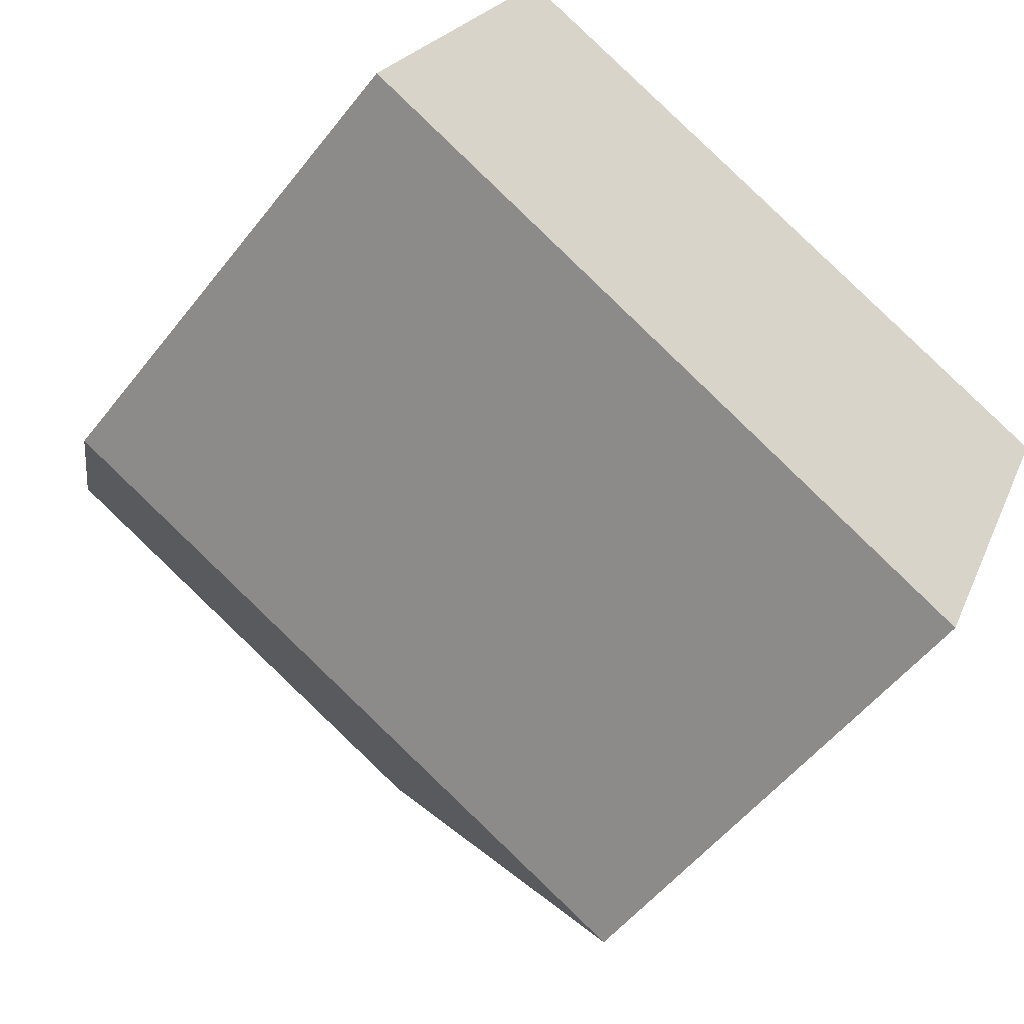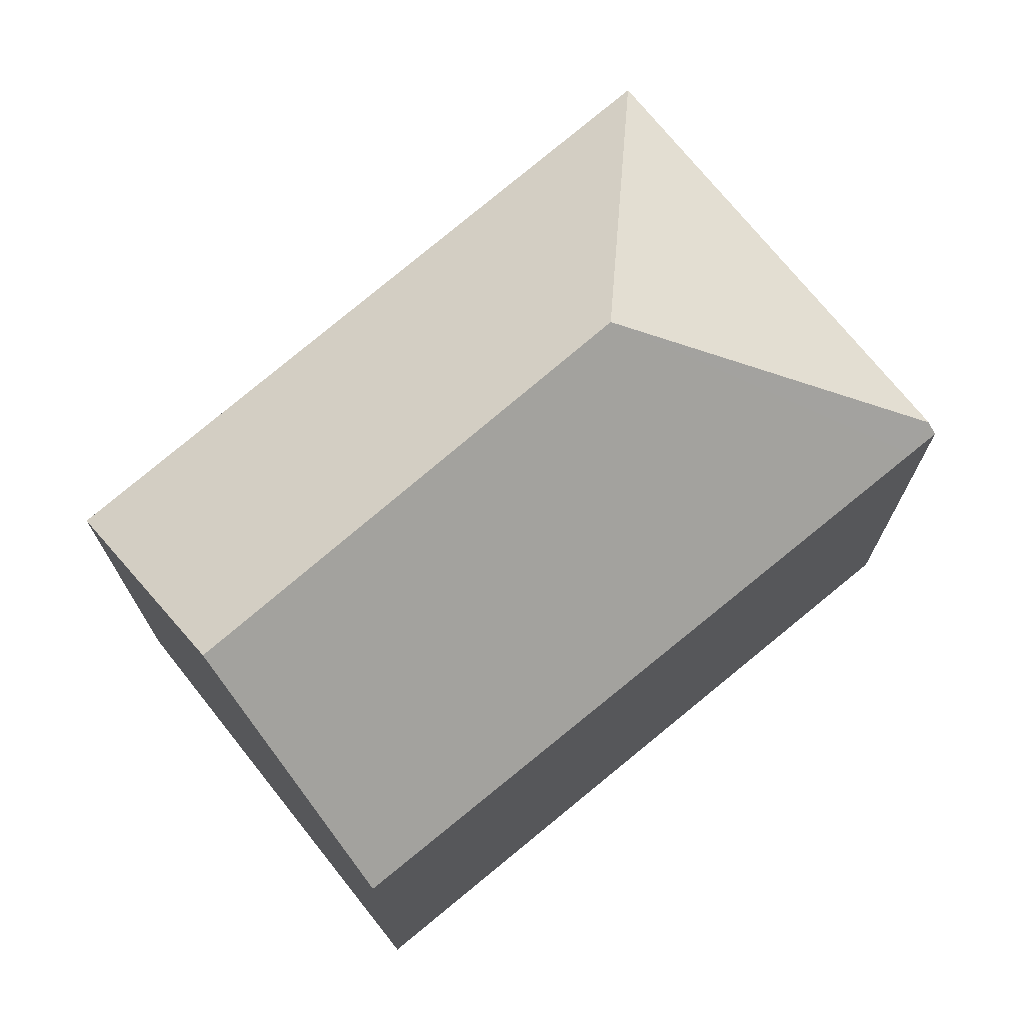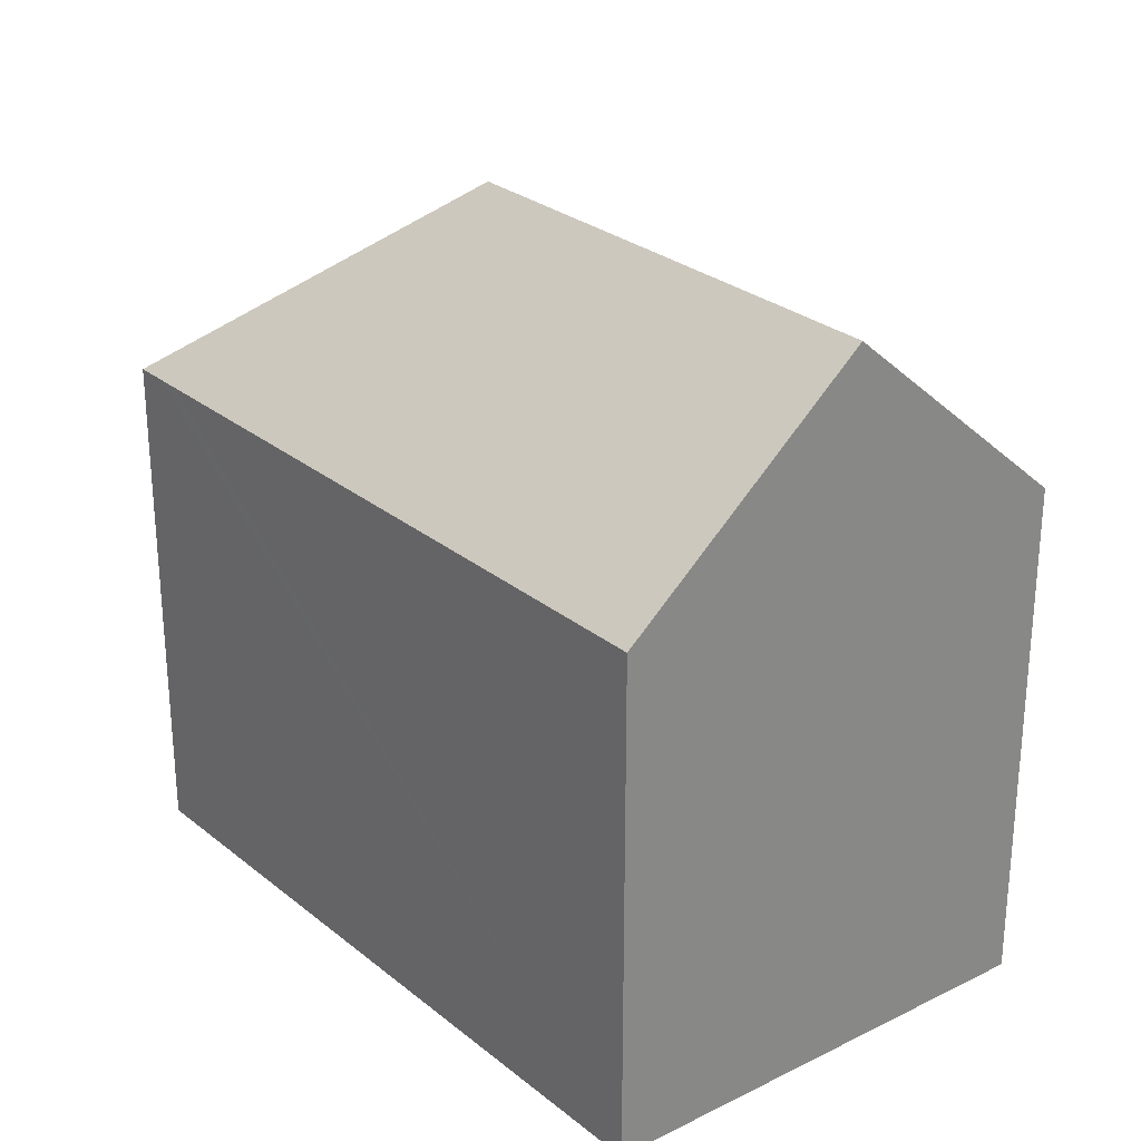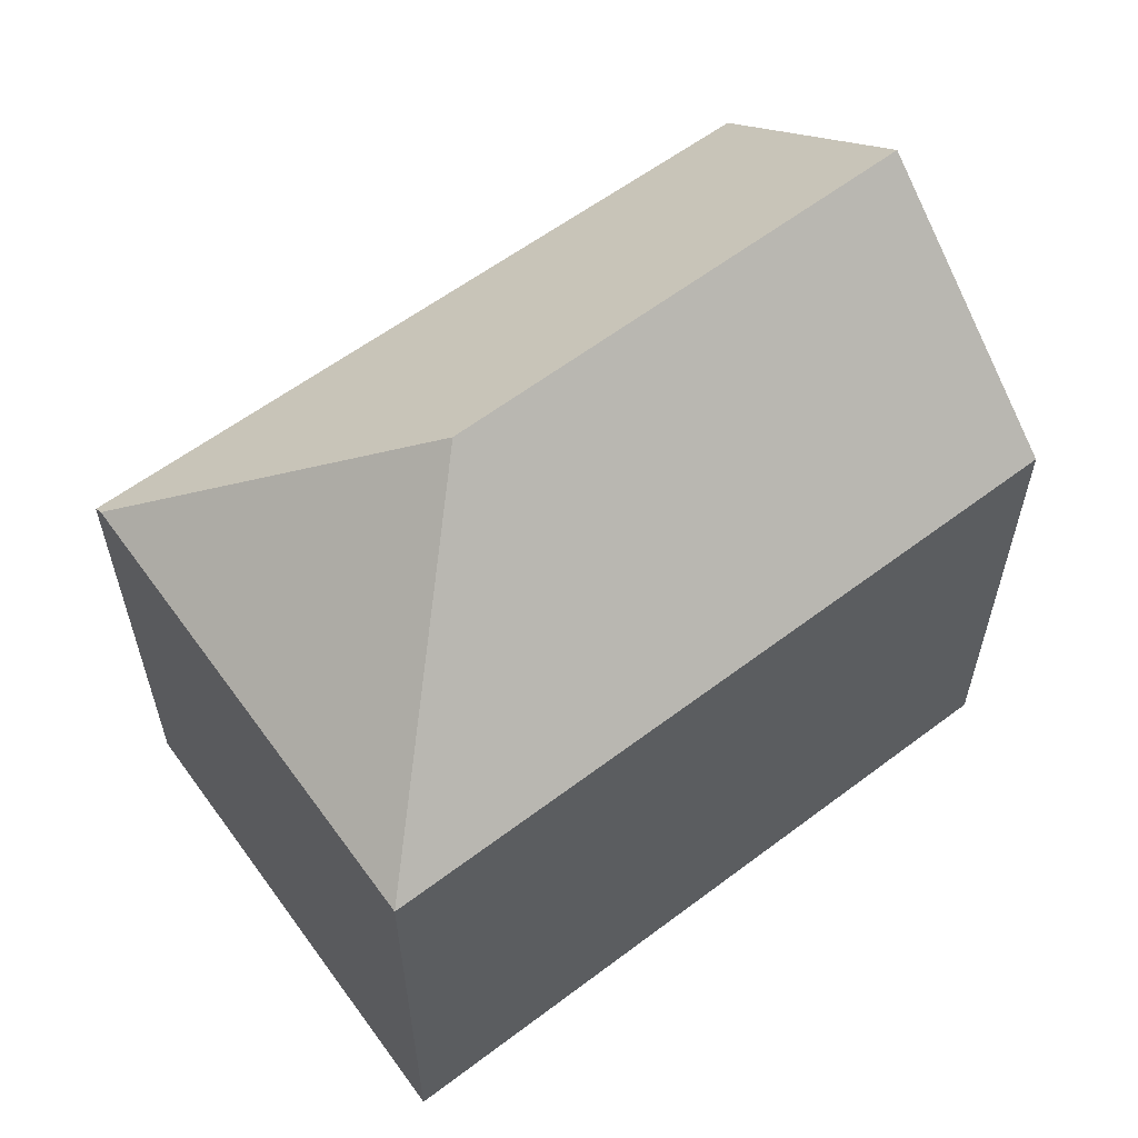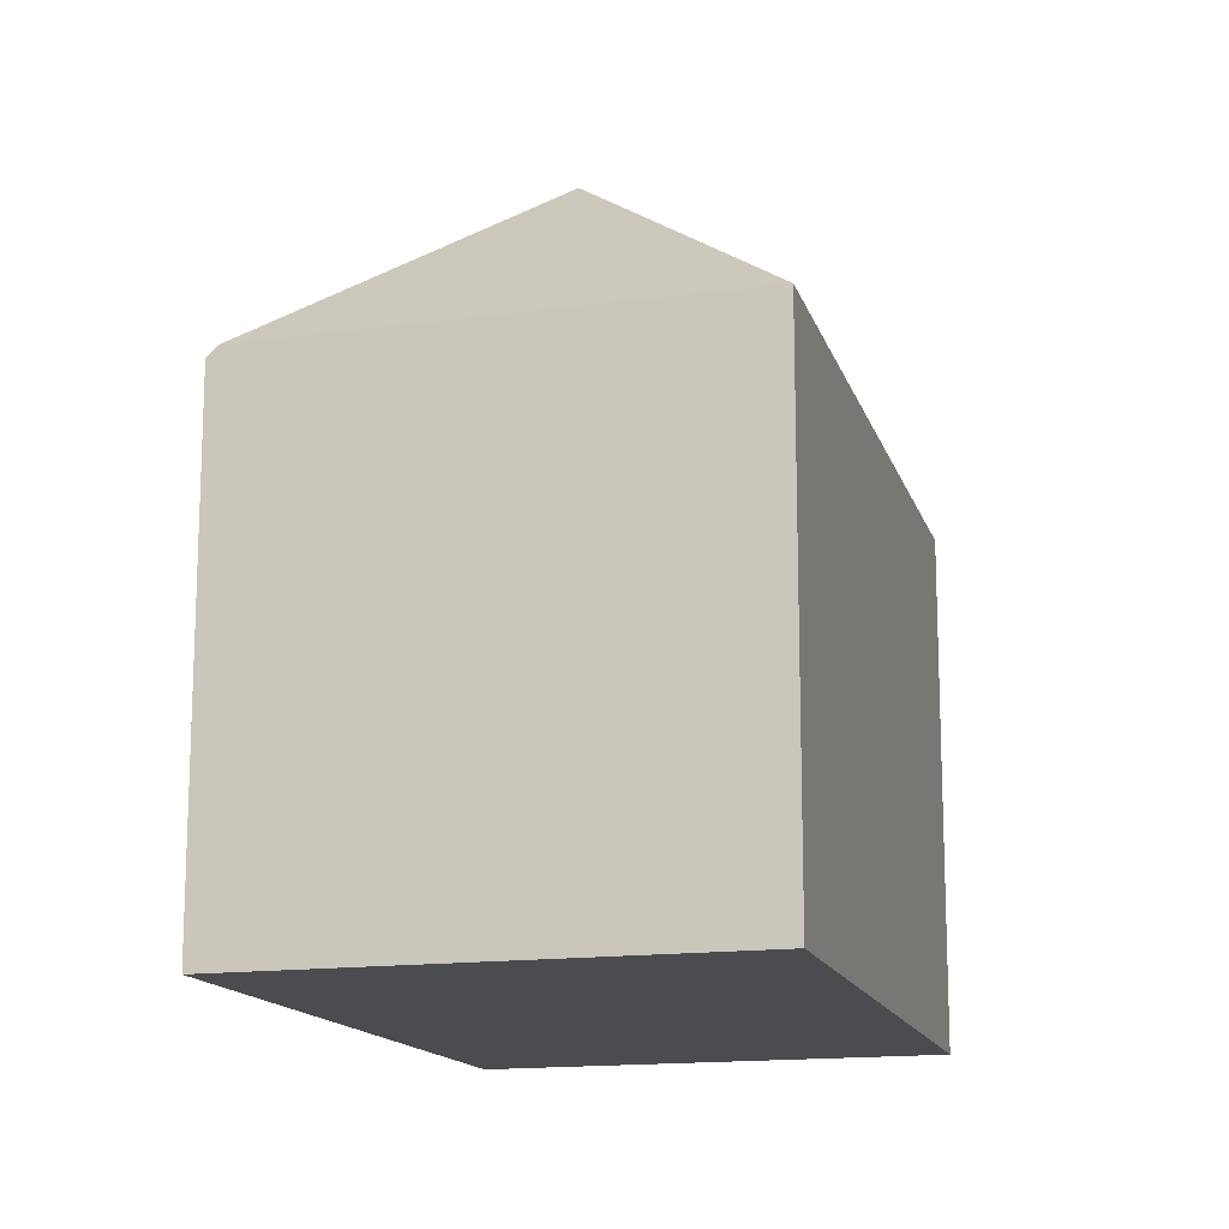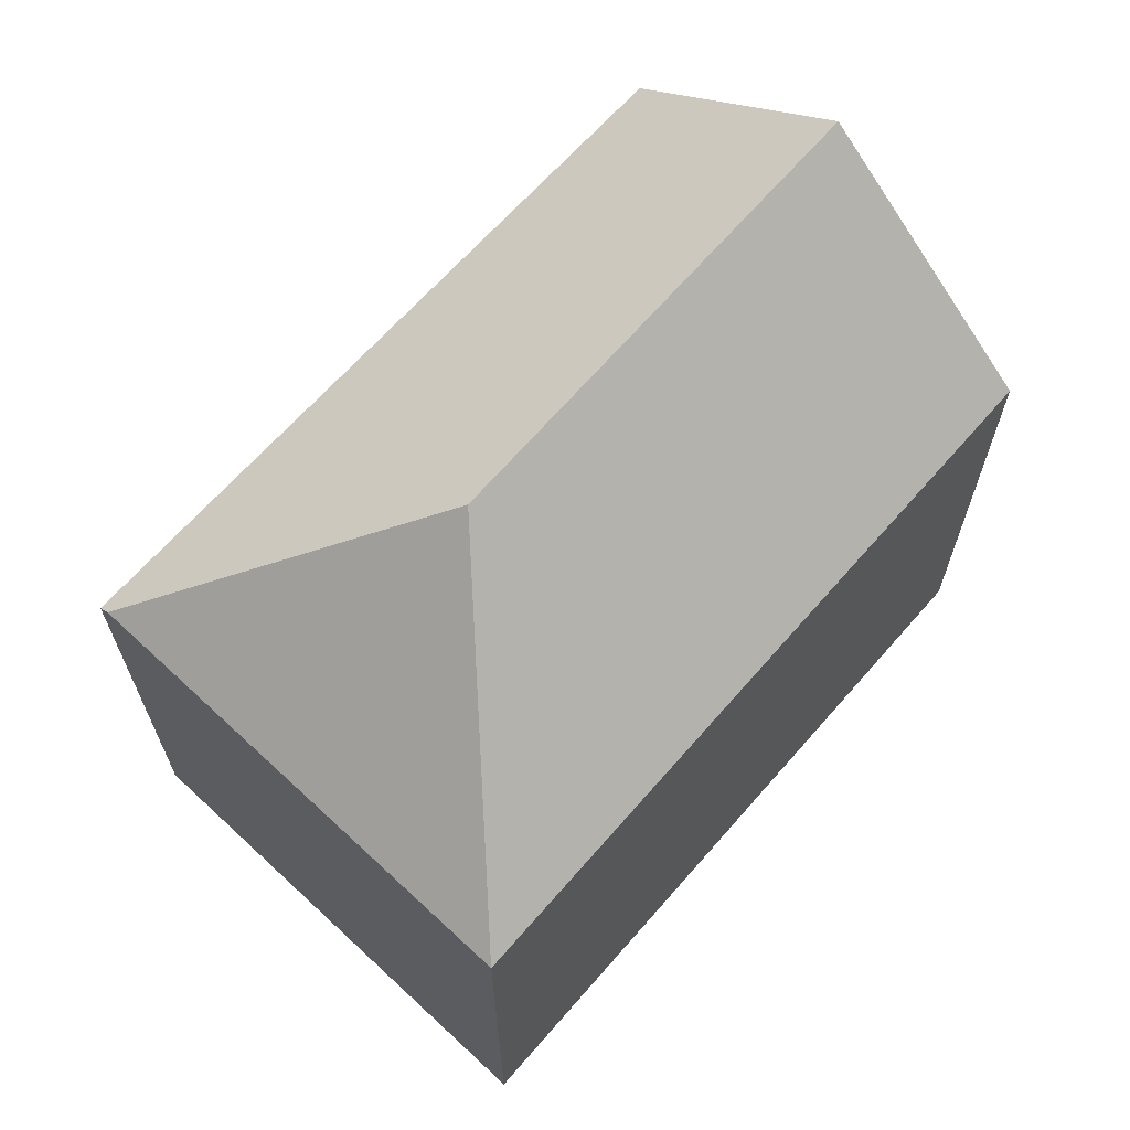
<metadata>
{"format":"obj","ext":"obj","renderer":"f3d","projection":"perspective","resolution":1024,"background":"white","views":[{"elev":-53.3,"azim":-37.1,"up":"+Z"},{"elev":73.4,"azim":-15.5,"up":"+Y"},{"elev":27.9,"azim":-104.2,"up":"+Y"},{"elev":61.0,"azim":167.7,"up":"+Y"},{"elev":-14.8,"azim":130.0,"up":"+Y"},{"elev":68.0,"azim":156.5,"up":"+Y"}]}
</metadata>
<code>
v  7.782 4.701 1.167
v  7.542 4.615 1.391
v  7.825 4.608 1.265
v  4.925 6.599 0.094
v  1.693 4.752 3.988
v  0.858 6.599 2.021
v  6.034 4.701 -2.86
v  5.745 4.701 -2.723
v  5.53 4.701 -2.621
v  0 4.701 2.879e-16
v  0 0 0
v  1.693 -2.442e-16 3.988
v  0.858 -1.238e-16 2.021
v  7.542 -8.517e-17 1.391
v  7.825 -7.746e-17 1.265
v  6.034 1.751e-16 -2.86
v  7.782 -7.146e-17 1.167
v  5.53 1.605e-16 -2.621
v  5.745 1.667e-16 -2.723
g defaultobject
f 1 2 3
f 2 1 4
f 2 4 5
f 5 4 6
f 4 1 7
f 8 4 7
f 4 8 9
f 4 9 10
f 4 10 6
f 10 5 6
f 5 10 11
f 5 11 12
f 12 11 13
f 12 2 5
f 2 12 14
f 2 14 3
f 3 14 15
f 3 7 1
f 7 3 15
f 7 15 16
f 16 15 17
f 9 11 10
f 11 9 8
f 11 8 7
f 11 7 18
f 18 7 16
f 18 16 19
f 17 19 16
f 19 17 15
f 19 15 14
f 19 14 18
f 18 14 12
f 18 12 13
f 18 13 11

</code>
